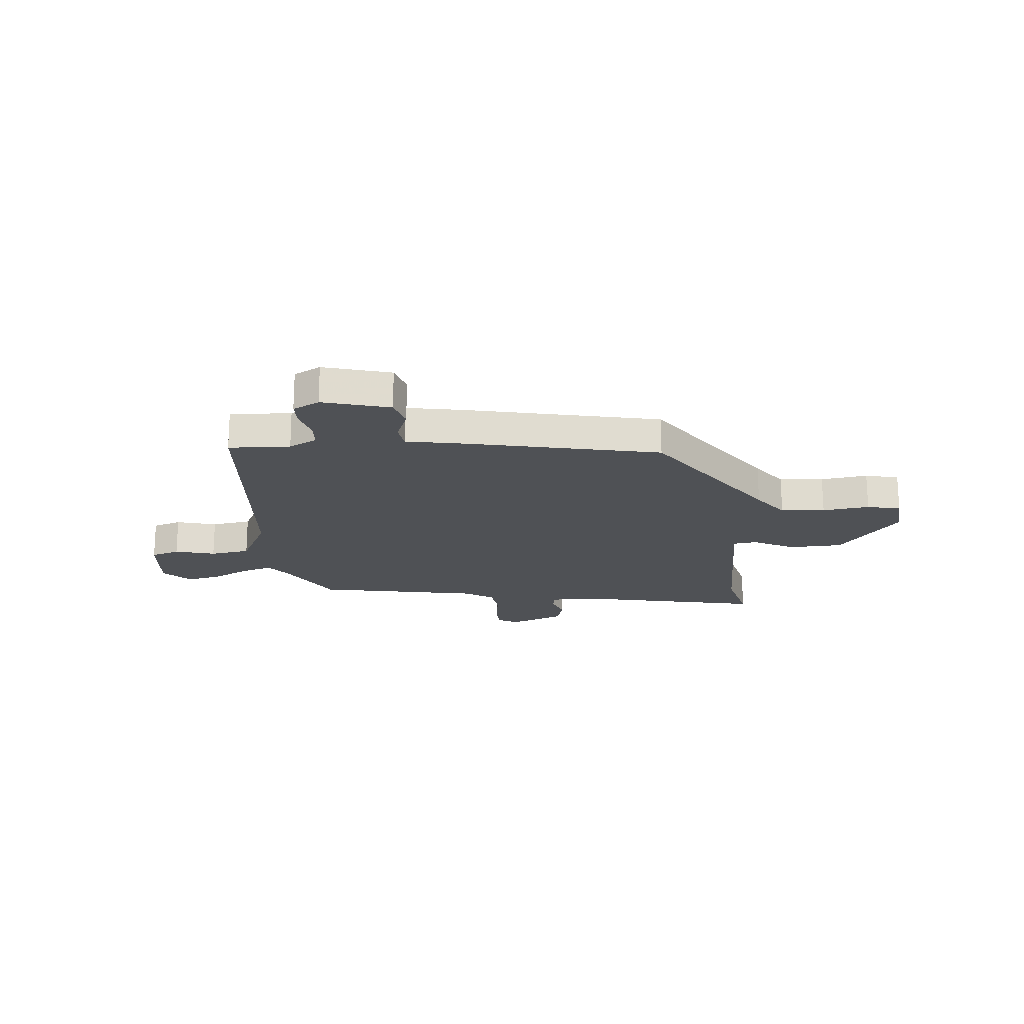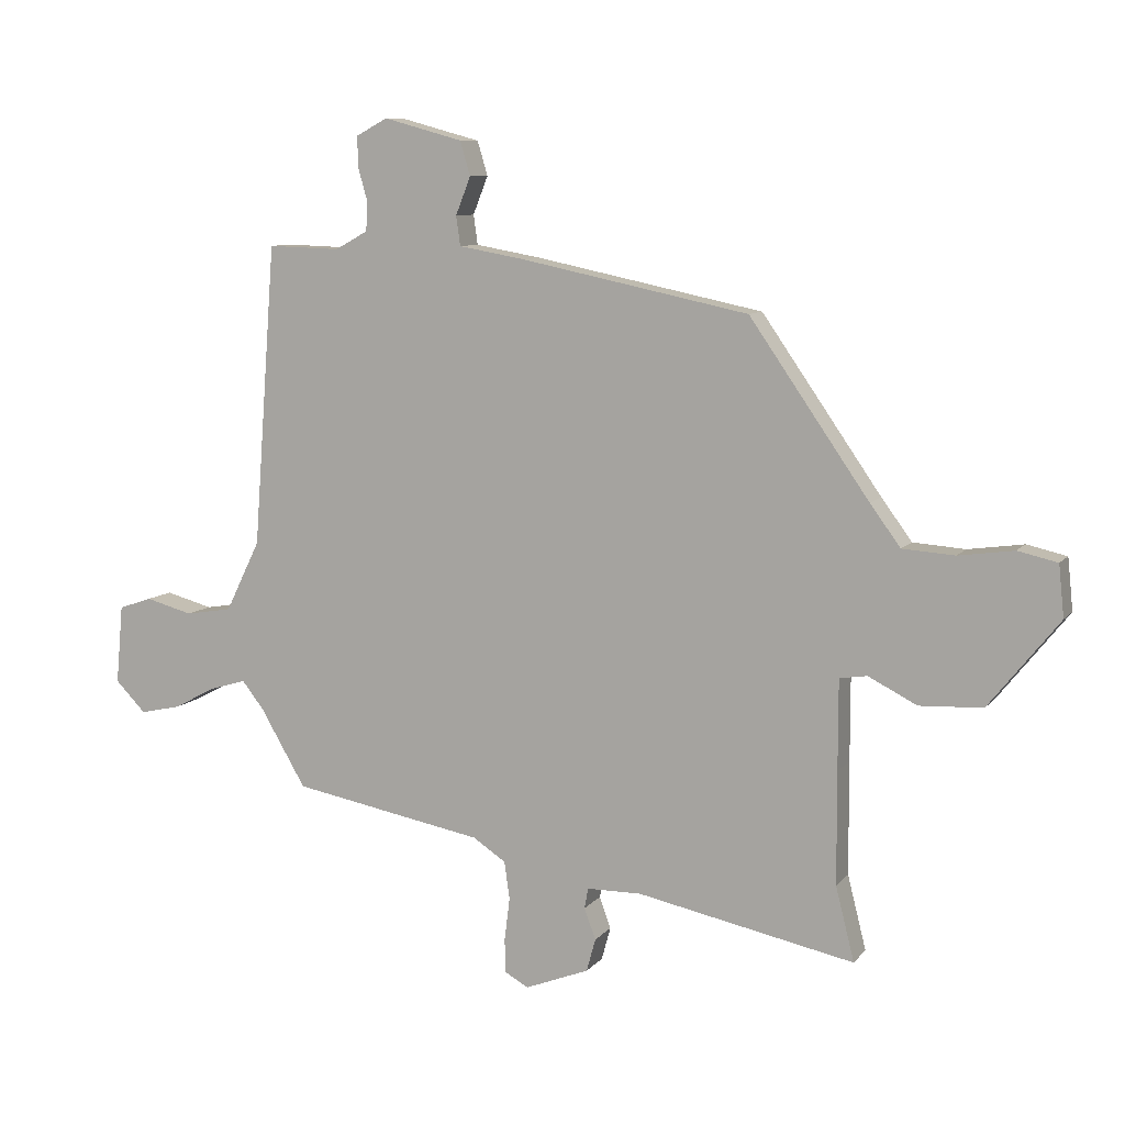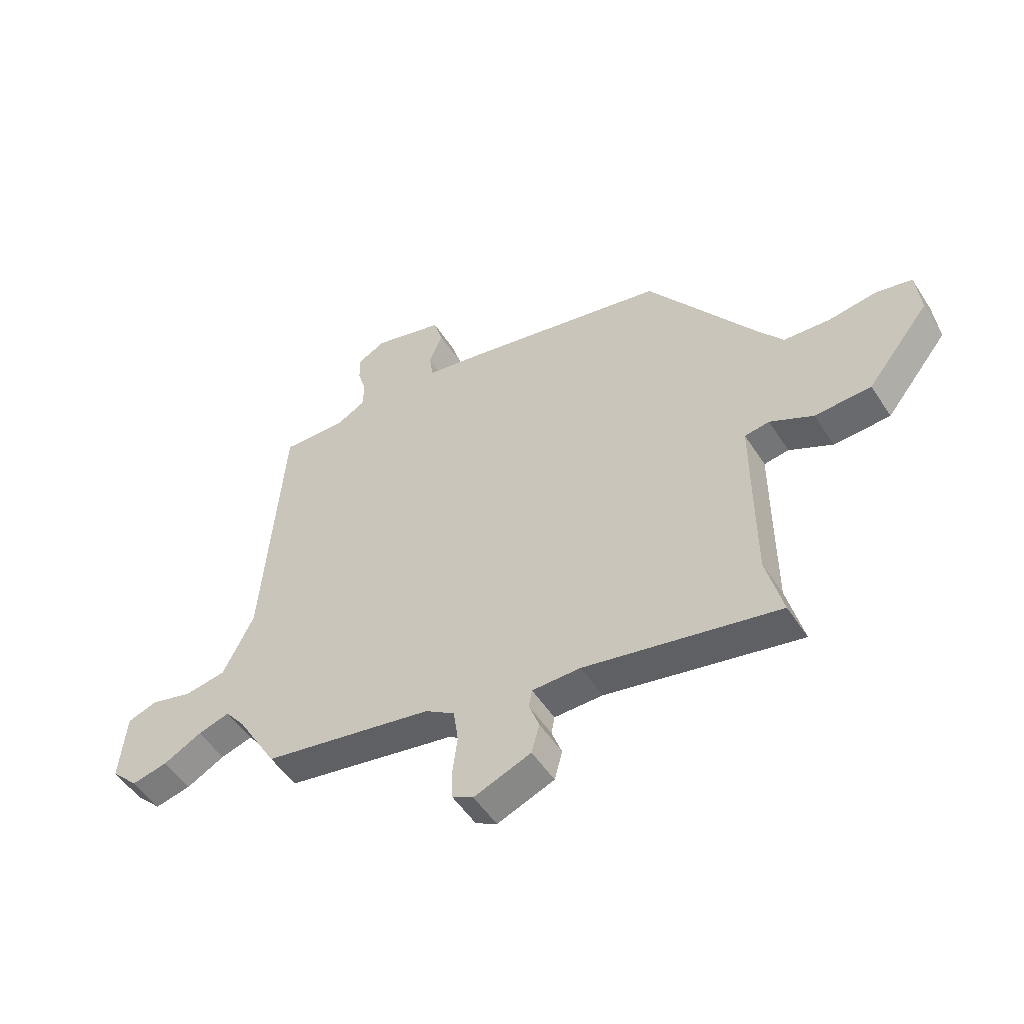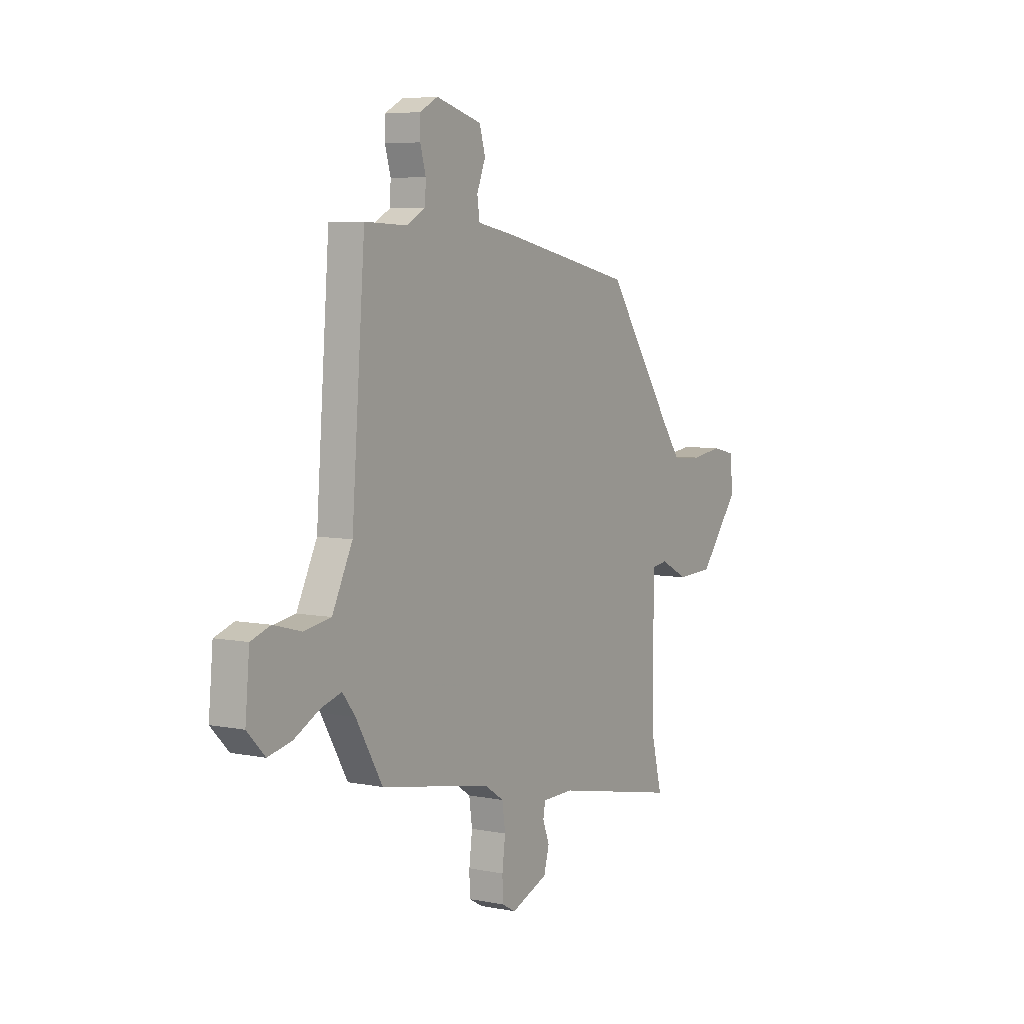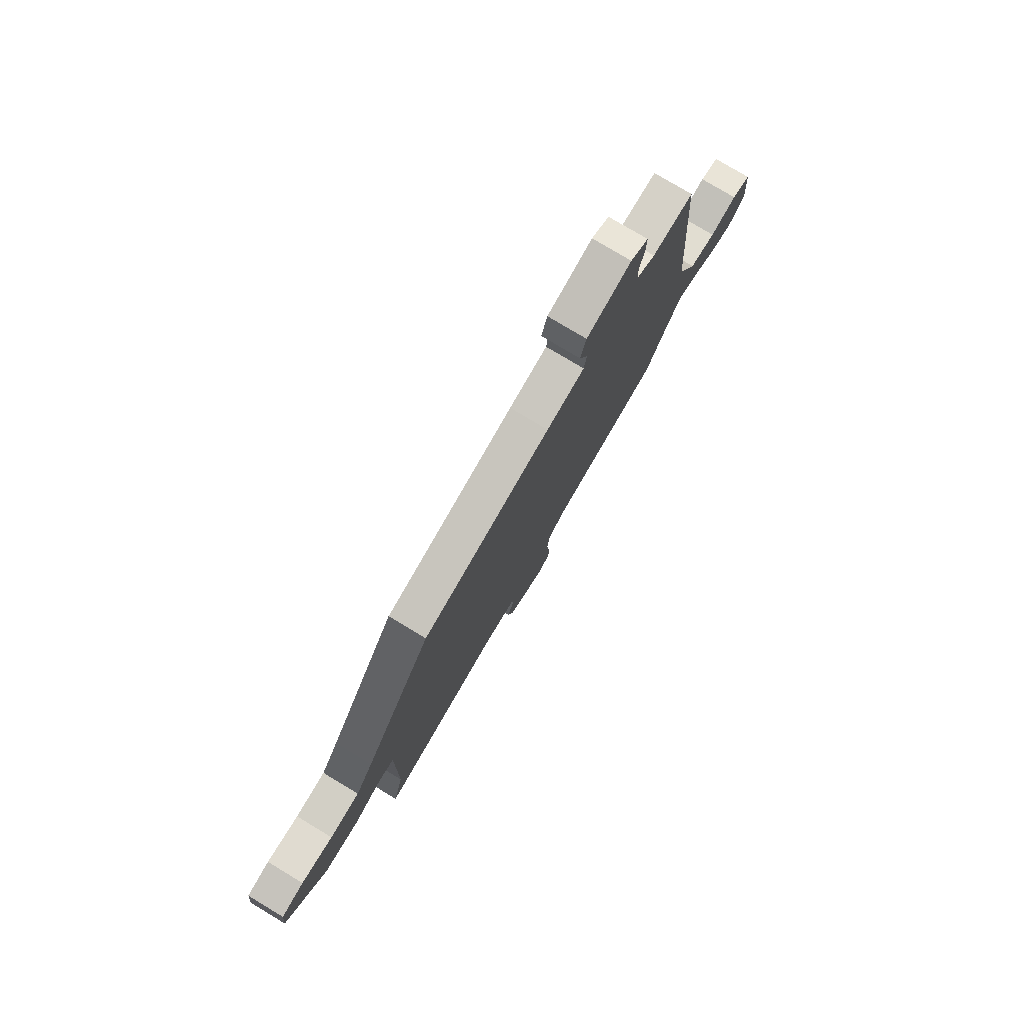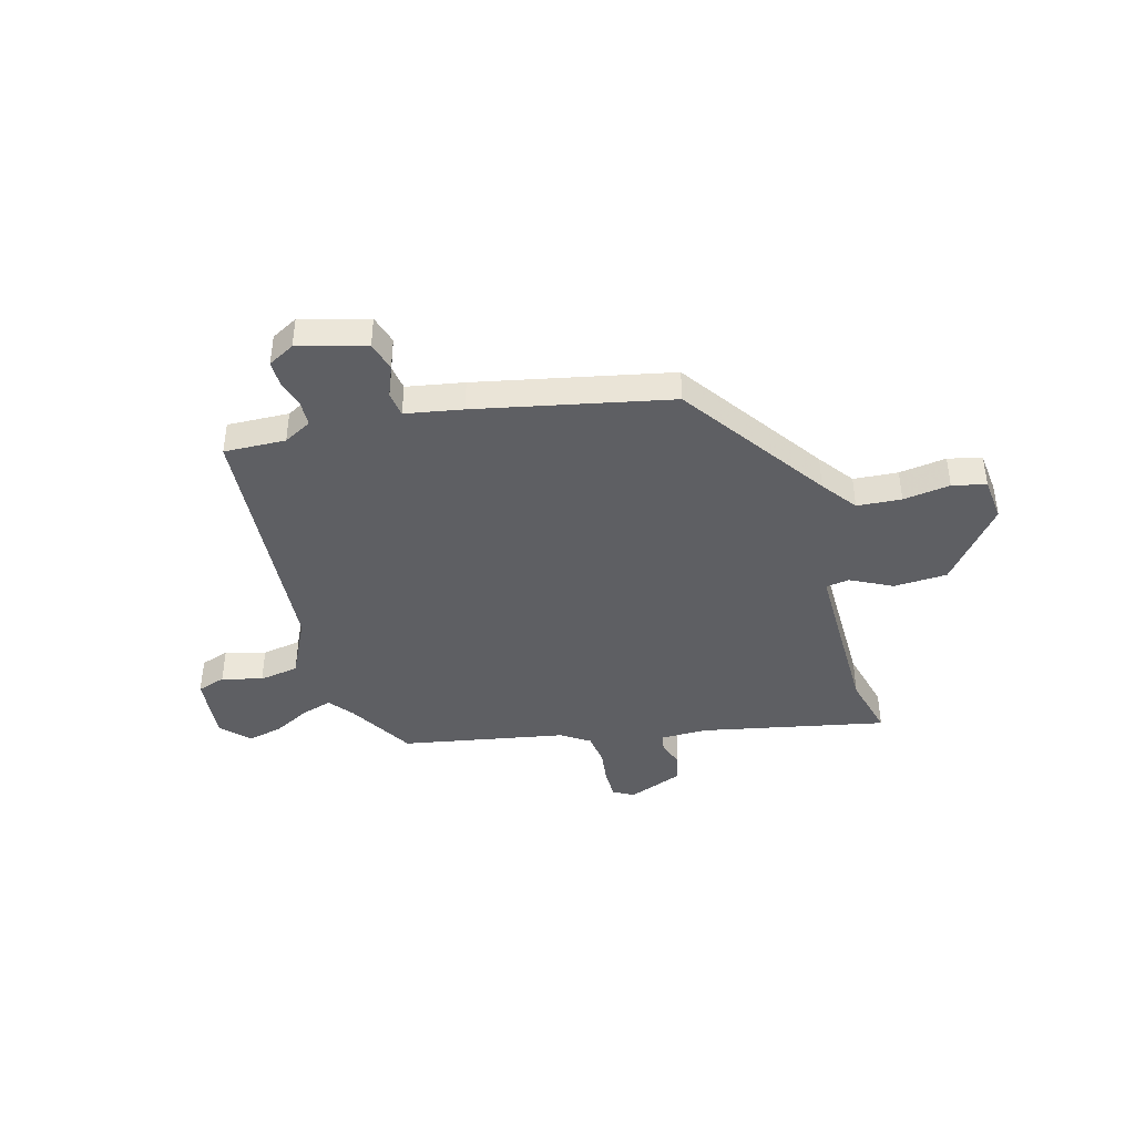
<metadata>
{"format":"obj","ext":"obj","renderer":"f3d","projection":"perspective","resolution":1024,"background":"white","views":[{"elev":-19.7,"azim":4.7,"up":"+Y"},{"elev":8.9,"azim":21.9,"up":"+Z"},{"elev":-51.4,"azim":31.8,"up":"+Z"},{"elev":5.9,"azim":-58.7,"up":"+Z"},{"elev":77.7,"azim":121.0,"up":"+Z"},{"elev":-41.8,"azim":15.5,"up":"+Y"}]}
</metadata>
<code>
v -0.457 0.07 -0.395
v -0.533 0.07 -0.266
v -0.57 0.07 -0.219
v -0.63 0.07 -0.237
v -0.702 0.07 -0.275
v -0.77 0.07 -0.29
v -0.821 0.07 -0.238
v -0.809 0.07 -0.106
v -0.753 0.07 -0.087
v -0.674 0.07 -0.108
v -0.596 0.07 -0.095
v -0.538 0.07 0.023
v -0.5 0.07 0.527
v -0.379 0.07 0.523
v -0.324 0.07 0.553
v -0.322 0.07 0.603
v -0.338 0.07 0.659
v -0.338 0.07 0.708
v -0.286 0.07 0.736
v -0.154 0.07 0.7
v -0.137 0.07 0.643
v -0.162 0.07 0.58
v -0.155 0.07 0.531
v -0.043 0.07 0.511
v 0.336 0.07 0.432
v 0.535 0.07 0.146
v 0.586 0.07 0.077
v 0.673 0.07 0.071
v 0.765 0.07 0.084
v 0.831 0.07 0.069
v 0.84 0.07 -0.017
v 0.723 0.07 -0.163
v 0.618 0.07 -0.168
v 0.537 0.07 -0.127
v 0.491 0.07 -0.134
v 0.491 0.07 -0.283
v 0.492 0.07 -0.47
v 0.523 0.07 -0.593
v 0.16 0.07 -0.519
v 0.069 0.07 -0.52
v 0.063 0.07 -0.554
v 0.082 0.07 -0.606
v 0.067 0.07 -0.661
v -0.04 0.07 -0.703
v -0.08 0.07 -0.681
v -0.081 0.07 -0.624
v -0.072 0.07 -0.553
v -0.081 0.07 -0.49
v -0.136 0.07 -0.454
v -0.457 0 -0.395
v -0.533 0 -0.266
v -0.57 0 -0.219
v -0.63 0 -0.237
v -0.702 0 -0.275
v -0.77 0 -0.29
v -0.821 0 -0.238
v -0.809 0 -0.106
v -0.753 0 -0.087
v -0.674 0 -0.108
v -0.596 0 -0.095
v -0.538 0 0.023
v -0.5 0 0.527
v -0.379 0 0.523
v -0.324 0 0.553
v -0.322 0 0.603
v -0.338 0 0.659
v -0.338 0 0.708
v -0.286 0 0.736
v -0.154 0 0.7
v -0.137 0 0.643
v -0.162 0 0.58
v -0.155 0 0.531
v -0.043 0 0.511
v 0.336 0 0.432
v 0.535 0 0.146
v 0.586 0 0.077
v 0.673 0 0.071
v 0.765 0 0.084
v 0.831 0 0.069
v 0.84 0 -0.017
v 0.723 0 -0.163
v 0.618 0 -0.168
v 0.537 0 -0.127
v 0.491 0 -0.134
v 0.491 0 -0.283
v 0.492 0 -0.47
v 0.523 0 -0.593
v 0.16 0 -0.519
v 0.069 0 -0.52
v 0.063 0 -0.554
v 0.082 0 -0.606
v 0.067 0 -0.661
v -0.04 0 -0.703
v -0.08 0 -0.681
v -0.081 0 -0.624
v -0.072 0 -0.553
v -0.081 0 -0.49
v -0.136 0 -0.454
f 45 46 47
f 44 45 47
f 43 44 47
f 42 43 47
f 41 42 47
f 40 41 47 48
f 39 40 48 49
f 37 38 39 49
f 32 33 34
f 31 32 34
f 30 31 34
f 29 30 34
f 28 29 34
f 27 28 34 35
f 26 27 35
f 25 26 35
f 24 25 35
f 23 24 35
f 20 21 22
f 19 20 22
f 18 19 22
f 17 18 22
f 16 17 22
f 15 16 22 23
f 23 35 36
f 15 23 36
f 14 15 36
f 8 9 10
f 7 8 10
f 6 7 10
f 5 6 10
f 4 5 10
f 3 4 10 11
f 2 3 11 12
f 36 37 49
f 14 36 49
f 13 14 49
f 12 13 49
f 2 12 49
f 1 2 49
f 96 95 94
f 96 94 93
f 96 93 92
f 96 92 91
f 96 91 90
f 97 96 90 89
f 98 97 89 88
f 98 88 87 86
f 83 82 81
f 83 81 80
f 83 80 79
f 83 79 78
f 83 78 77
f 84 83 77 76
f 84 76 75
f 84 75 74
f 84 74 73
f 84 73 72
f 71 70 69
f 71 69 68
f 71 68 67
f 71 67 66
f 71 66 65
f 72 71 65 64
f 85 84 72
f 85 72 64
f 85 64 63
f 59 58 57
f 59 57 56
f 59 56 55
f 59 55 54
f 59 54 53
f 60 59 53 52
f 61 60 52 51
f 98 86 85
f 98 85 63
f 98 63 62
f 98 62 61
f 98 61 51
f 98 51 50
f 1 50 51 2
f 2 51 52 3
f 3 52 53 4
f 4 53 54 5
f 5 54 55 6
f 6 55 56 7
f 7 56 57 8
f 8 57 58 9
f 9 58 59 10
f 10 59 60 11
f 11 60 61 12
f 12 61 62 13
f 13 62 63 14
f 14 63 64 15
f 15 64 65 16
f 16 65 66 17
f 17 66 67 18
f 18 67 68 19
f 19 68 69 20
f 20 69 70 21
f 21 70 71 22
f 22 71 72 23
f 23 72 73 24
f 24 73 74 25
f 25 74 75 26
f 26 75 76 27
f 27 76 77 28
f 28 77 78 29
f 29 78 79 30
f 30 79 80 31
f 31 80 81 32
f 32 81 82 33
f 33 82 83 34
f 34 83 84 35
f 35 84 85 36
f 36 85 86 37
f 37 86 87 38
f 38 87 88 39
f 39 88 89 40
f 40 89 90 41
f 41 90 91 42
f 42 91 92 43
f 43 92 93 44
f 44 93 94 45
f 45 94 95 46
f 46 95 96 47
f 47 96 97 48
f 48 97 98 49
f 49 98 50 1

</code>
